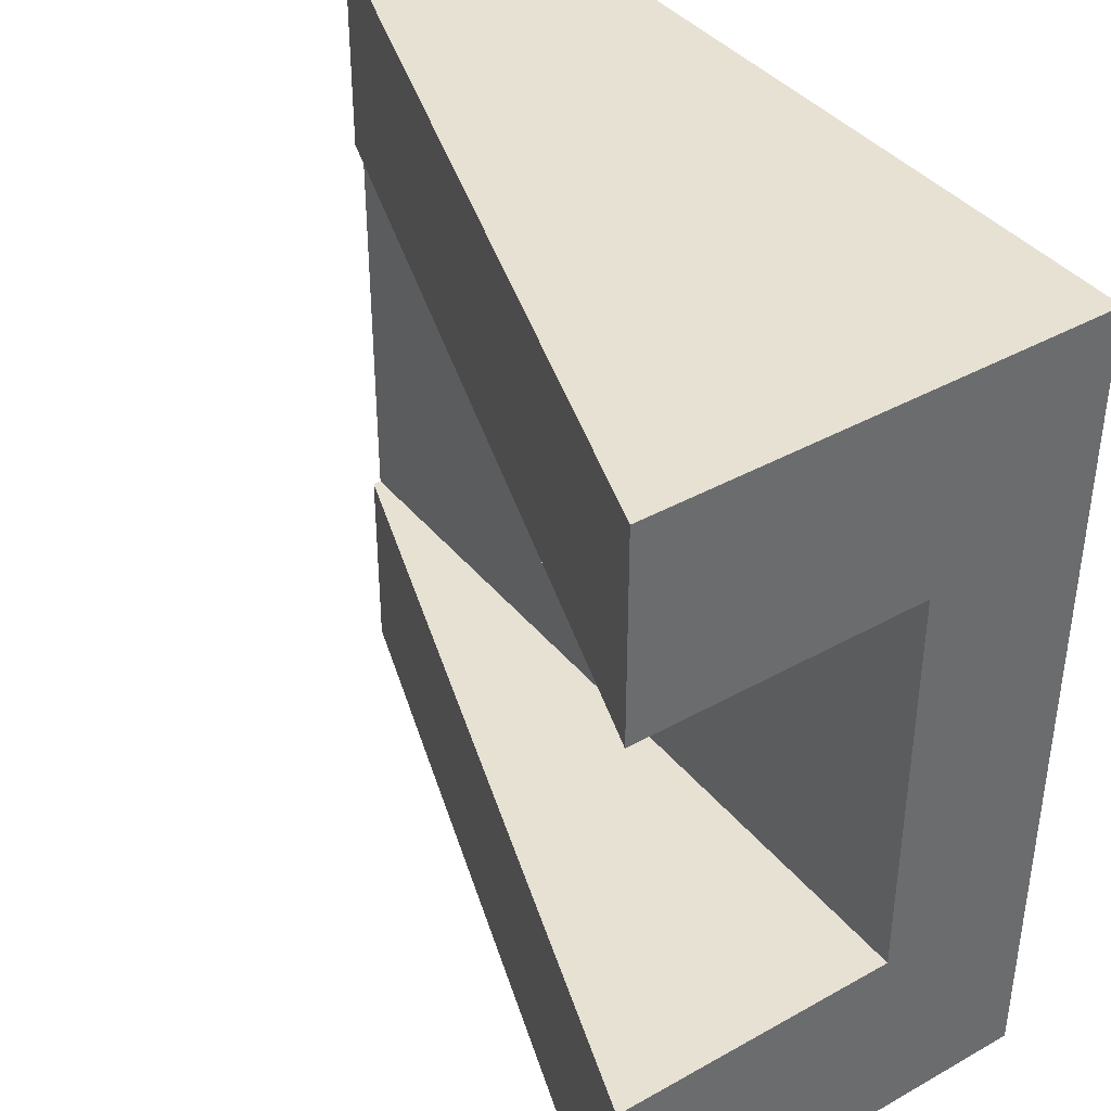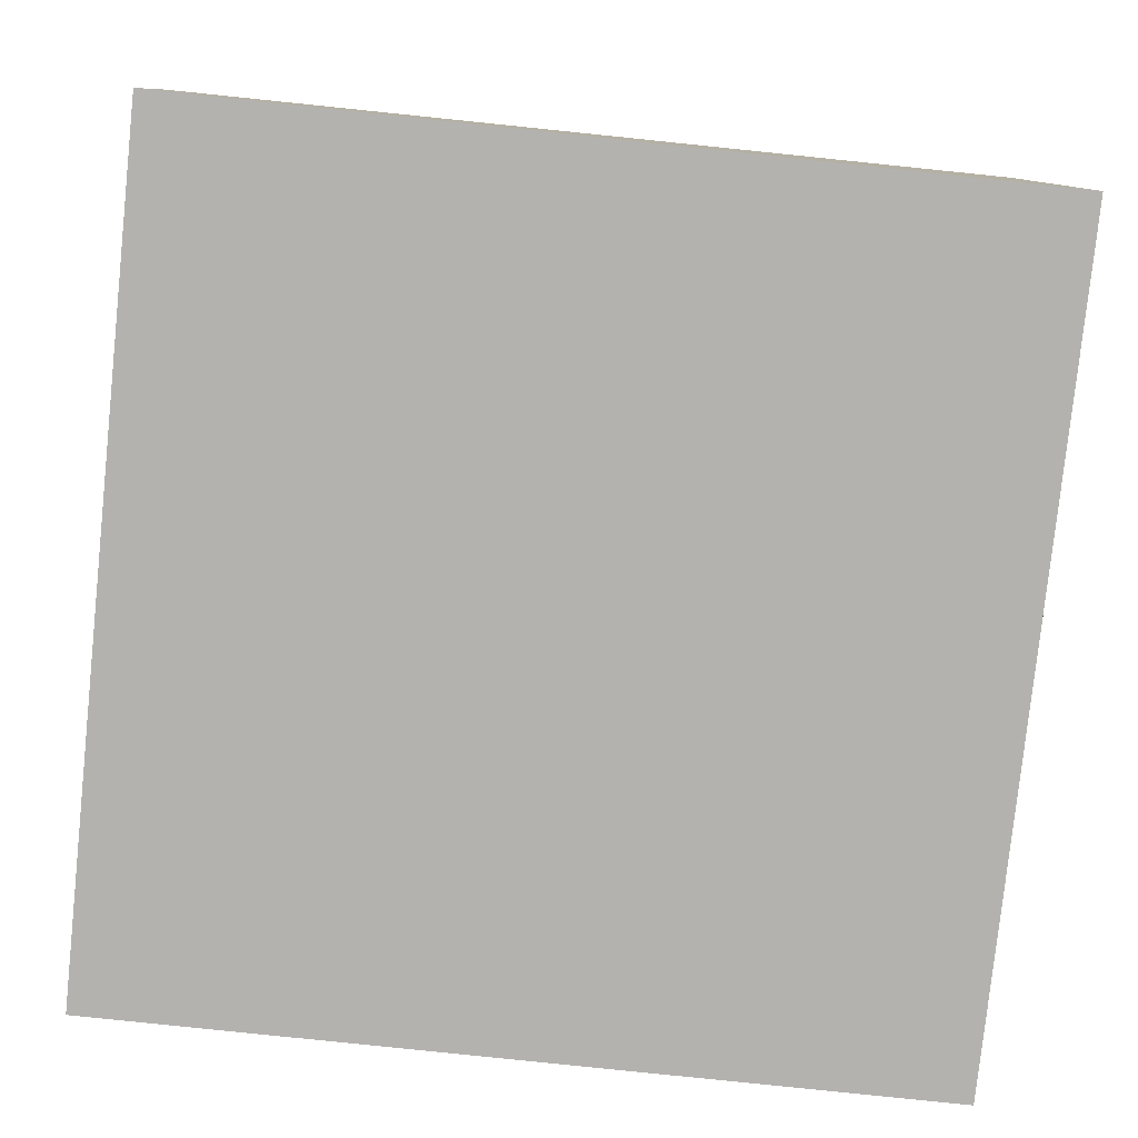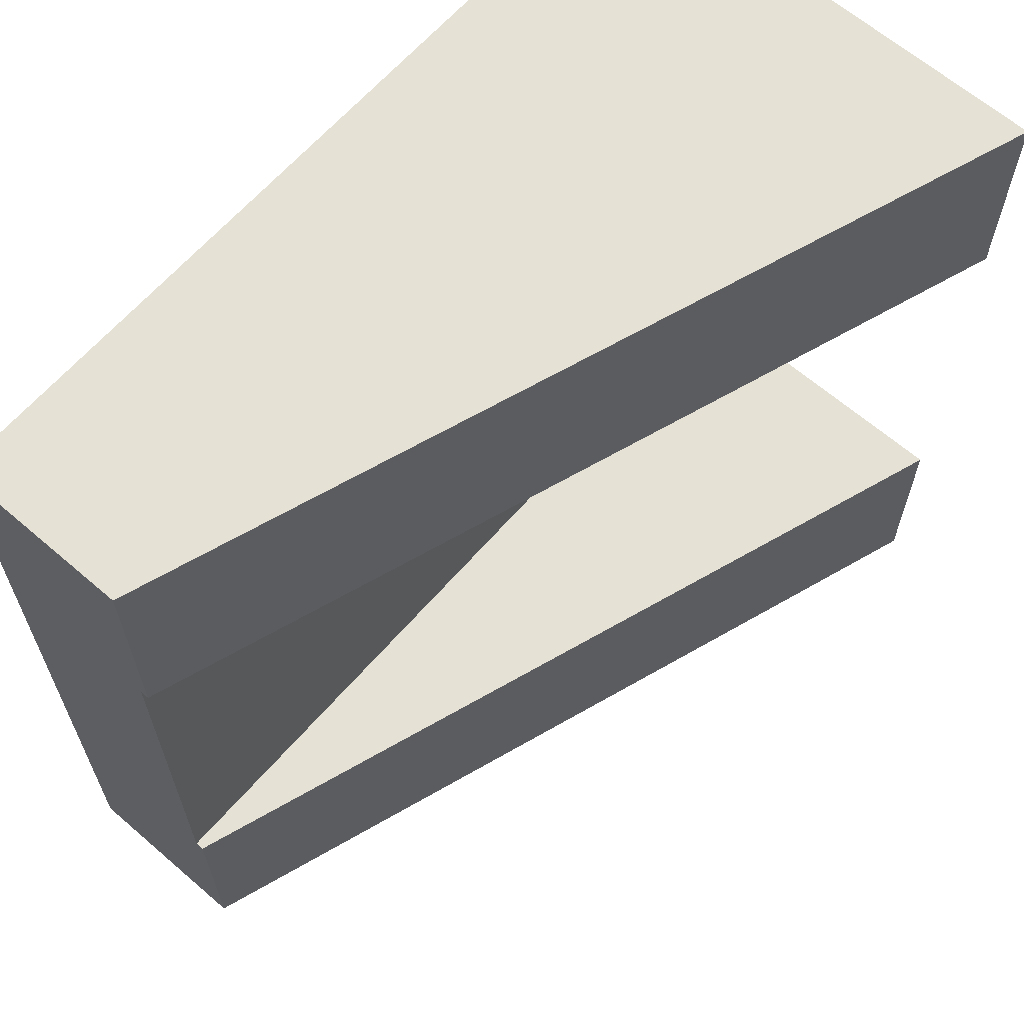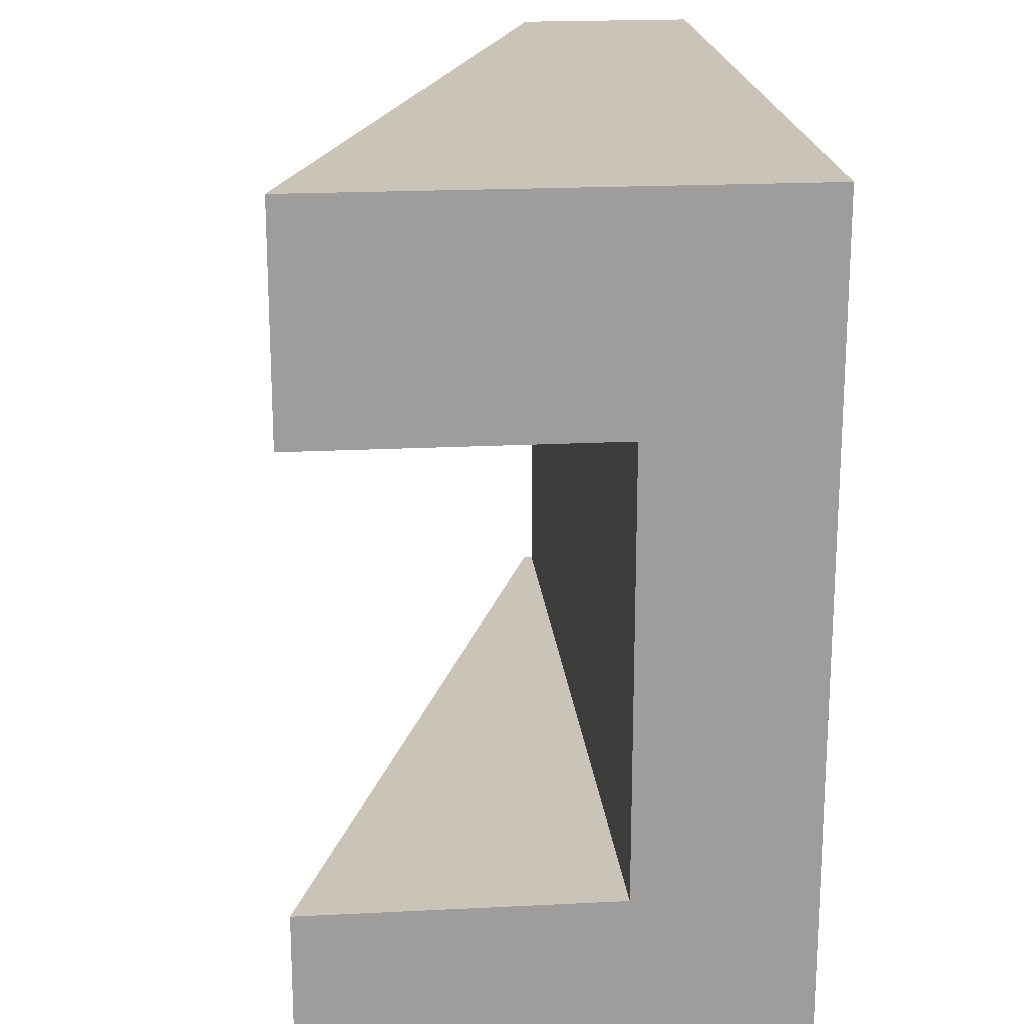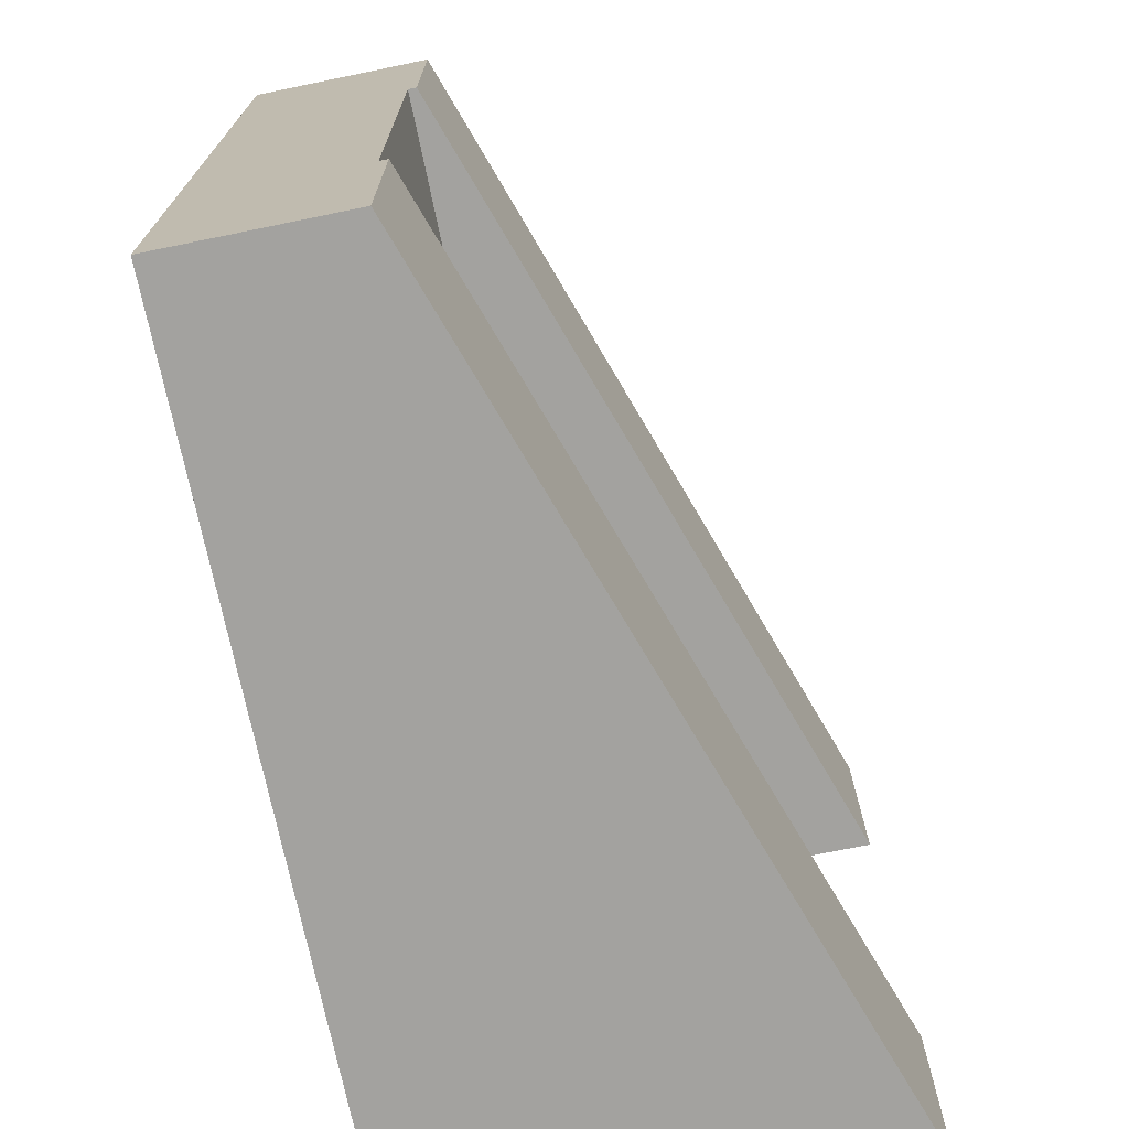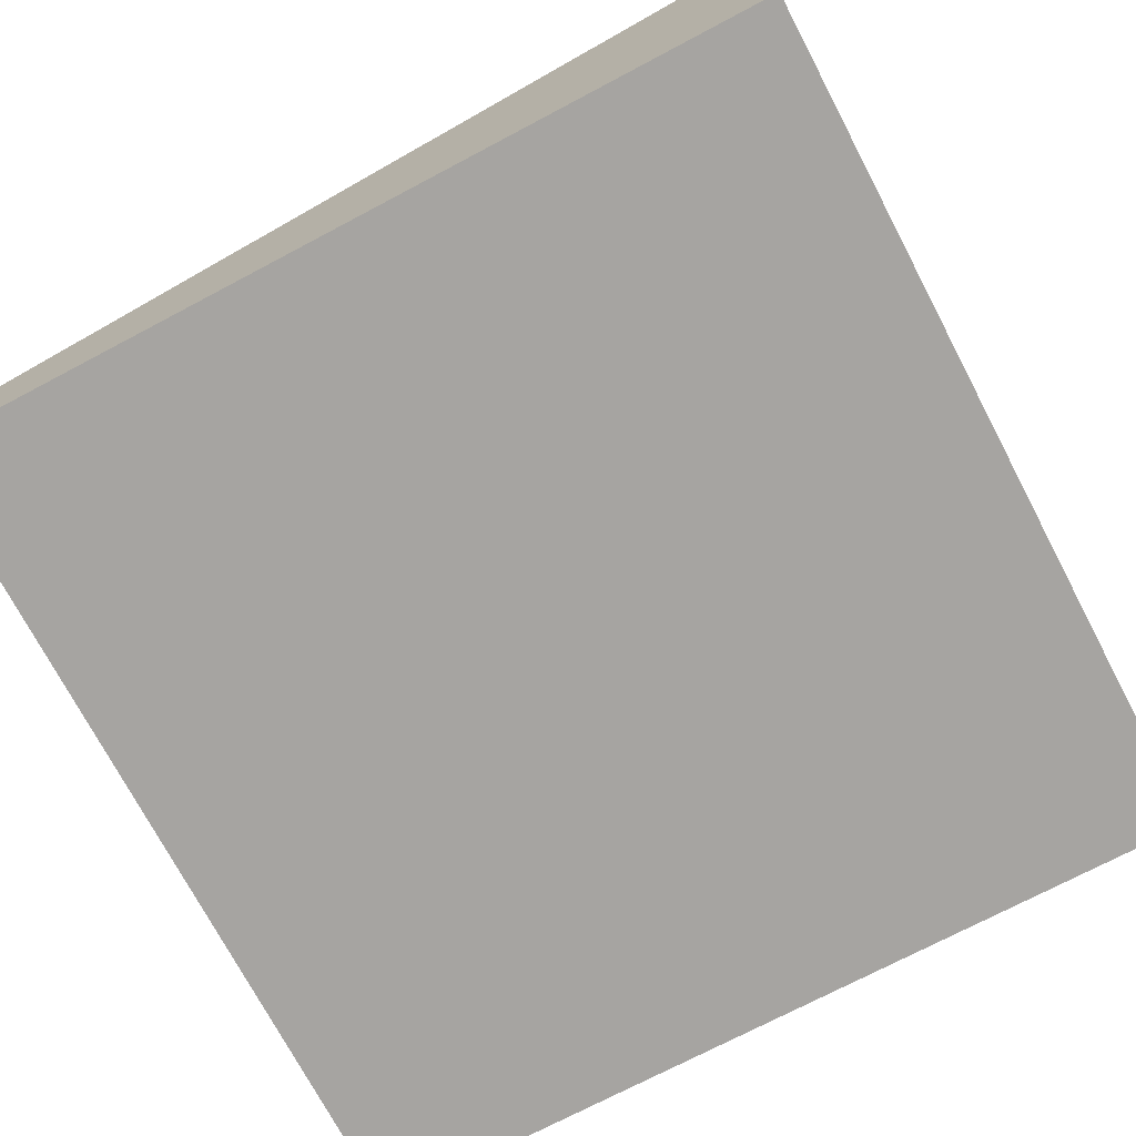
<metadata>
{"format":"obj","ext":"obj","renderer":"f3d","projection":"perspective","resolution":1024,"background":"white","views":[{"elev":39.5,"azim":-124.9,"up":"+Z"},{"elev":-79.7,"azim":174.0,"up":"+Y"},{"elev":64.2,"azim":131.0,"up":"+Z"},{"elev":19.9,"azim":-95.4,"up":"+Z"},{"elev":-72.5,"azim":101.6,"up":"+Z"},{"elev":-73.5,"azim":-152.2,"up":"+Y"}]}
</metadata>
<code>
o Mesh1_Group1_Model.183
v 0 0 0
v 0 0 -3
v 3 0 -3
v 3 0 0
v 0 1.65 0
v 0 1.65 -0.75
v 0 0.6 -0.75
v 0 0.3 -0.75
v 0 0.3 -2.25
v 0 0.6 -2.25
v 0 1.65 -2.25
v 0 1.65 -3
v 3 0.63 0
v 3 0.63 -0.75
v 3 0.63 -3
v 3 0.63 -2.25
v 3 0.6 -2.25
v 3 0.3 -2.25
v 3 0.3 -0.75
v 3 0.6 -0.75
f 2 4 1
f 9 2 1
f 5 14 6
f 13 1 4
f 19 4 3
f 11 15 12
f 16 10 17
f 7 14 20
f 2 15 3
f 2 3 4
f 1 5 7
f 5 6 7
f 7 8 1
f 11 12 10
f 12 2 10
f 9 10 2
f 1 8 9
f 5 13 14
f 13 5 1
f 3 15 18
f 15 16 17
f 17 18 15
f 14 13 20
f 13 4 19
f 20 13 19
f 3 18 19
f 11 16 15
f 16 11 10
f 7 6 14
f 2 12 15
f 17 7 20
f 20 18 17
f 10 8 7
f 17 10 7
f 20 19 18
f 10 9 8

</code>
